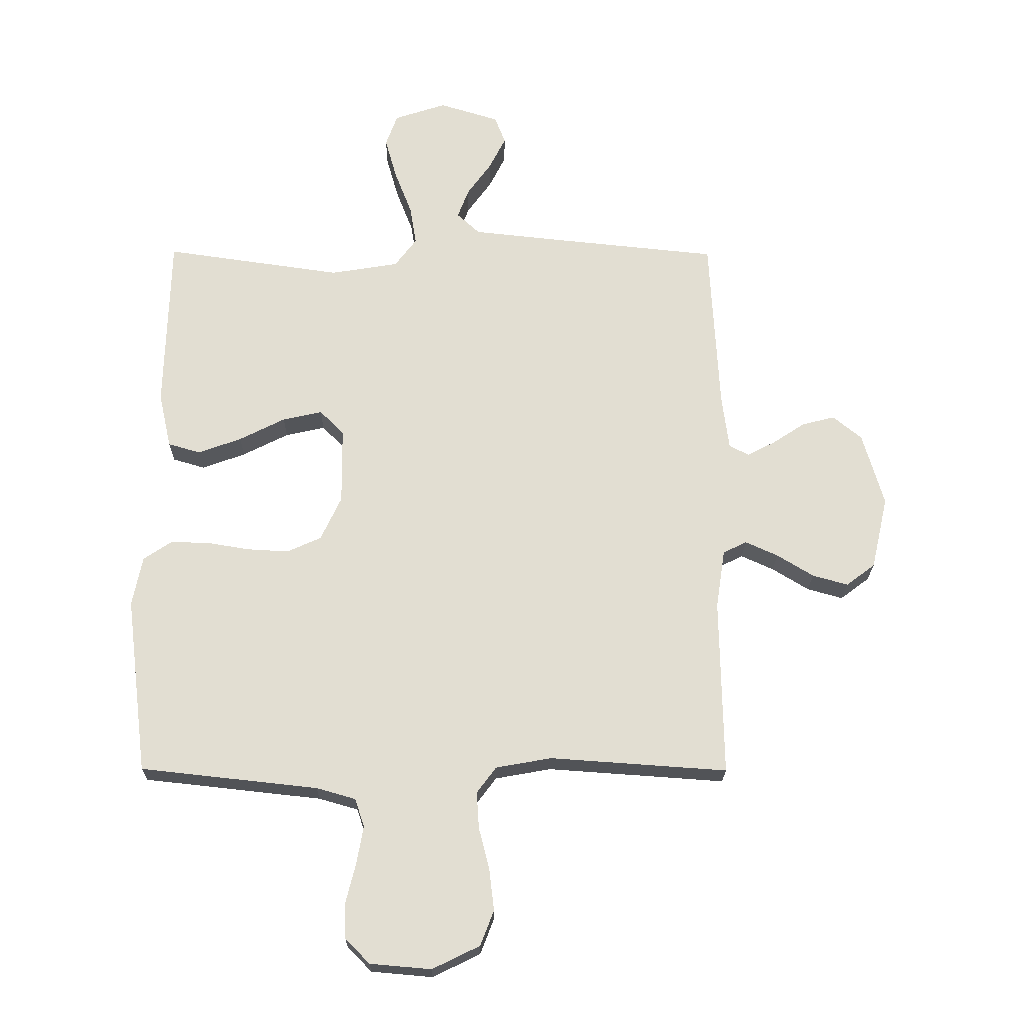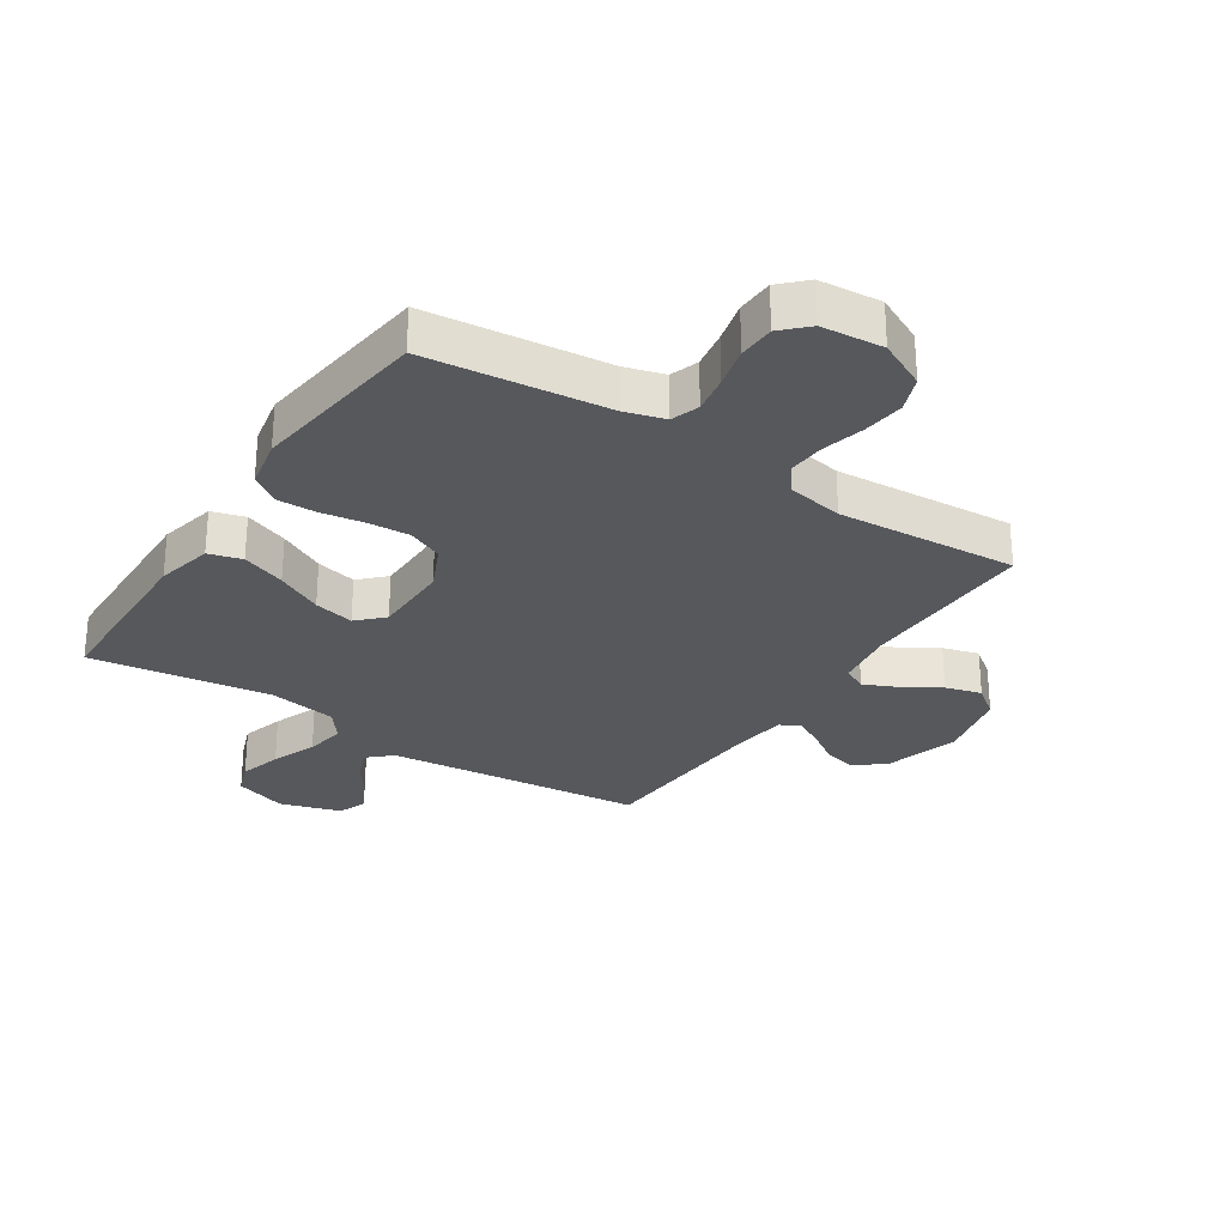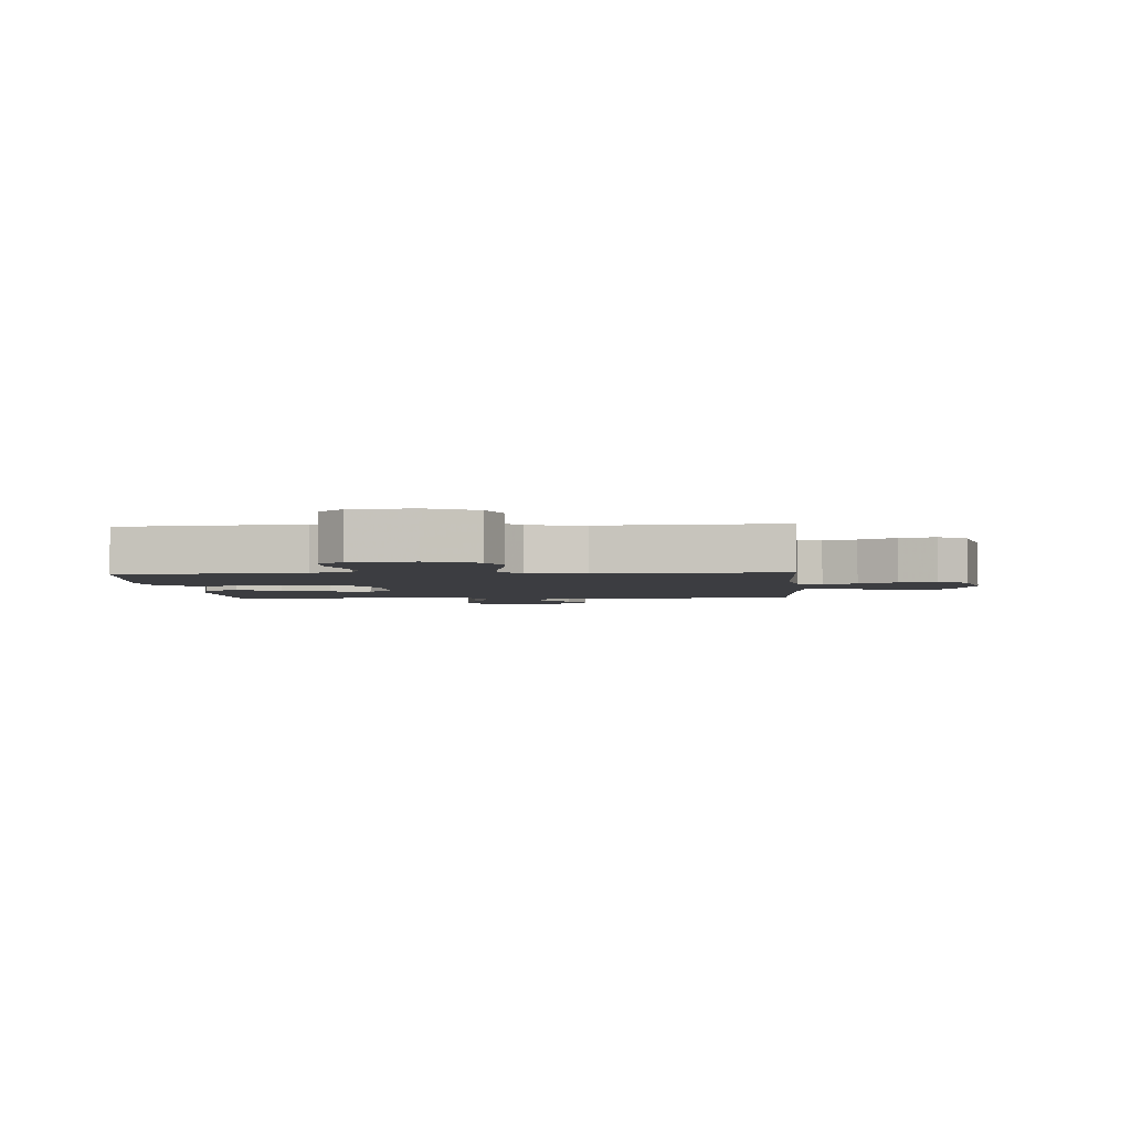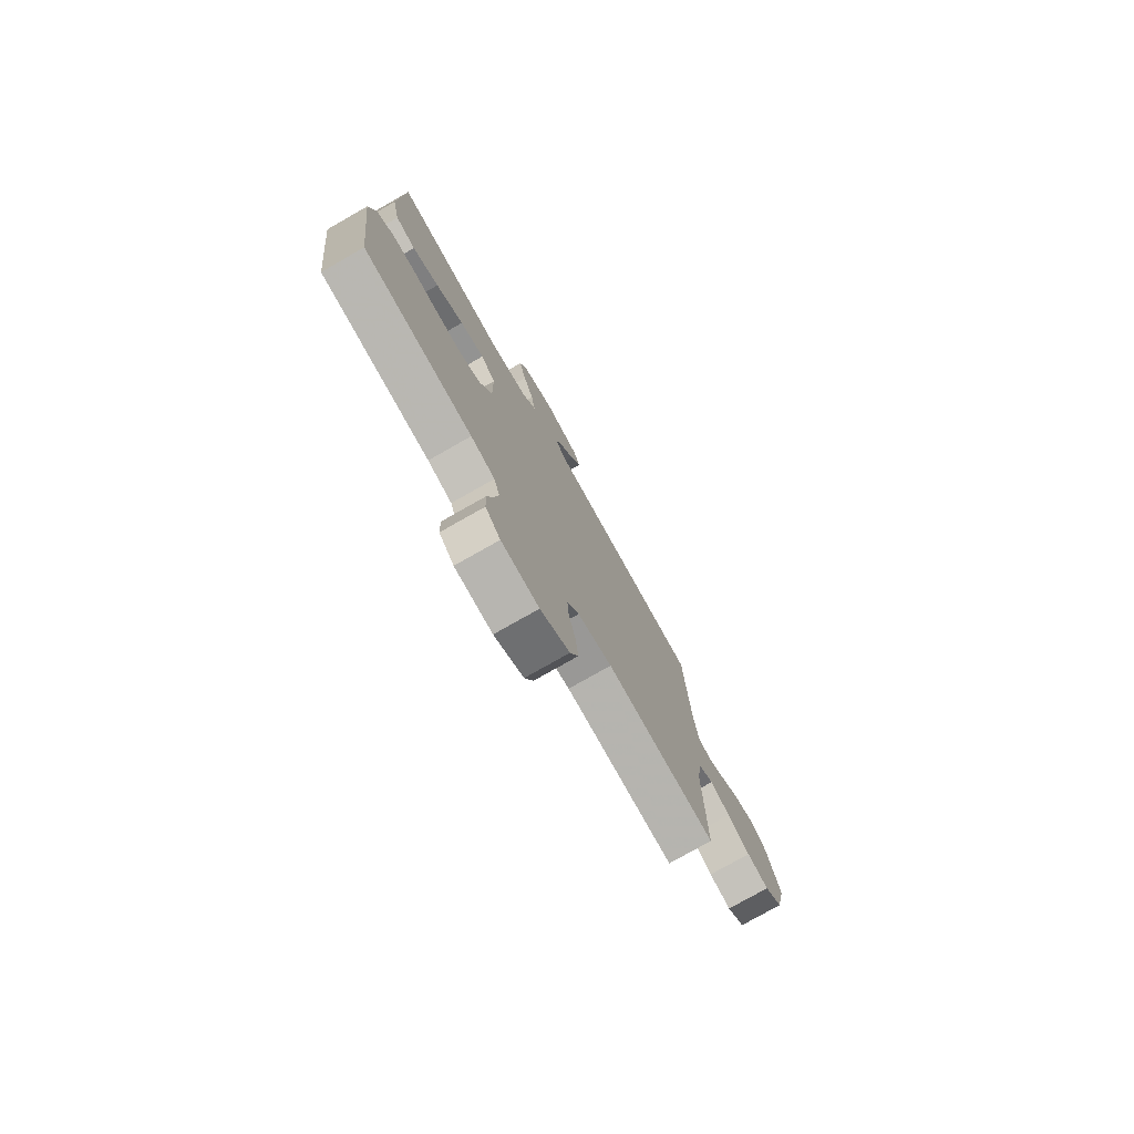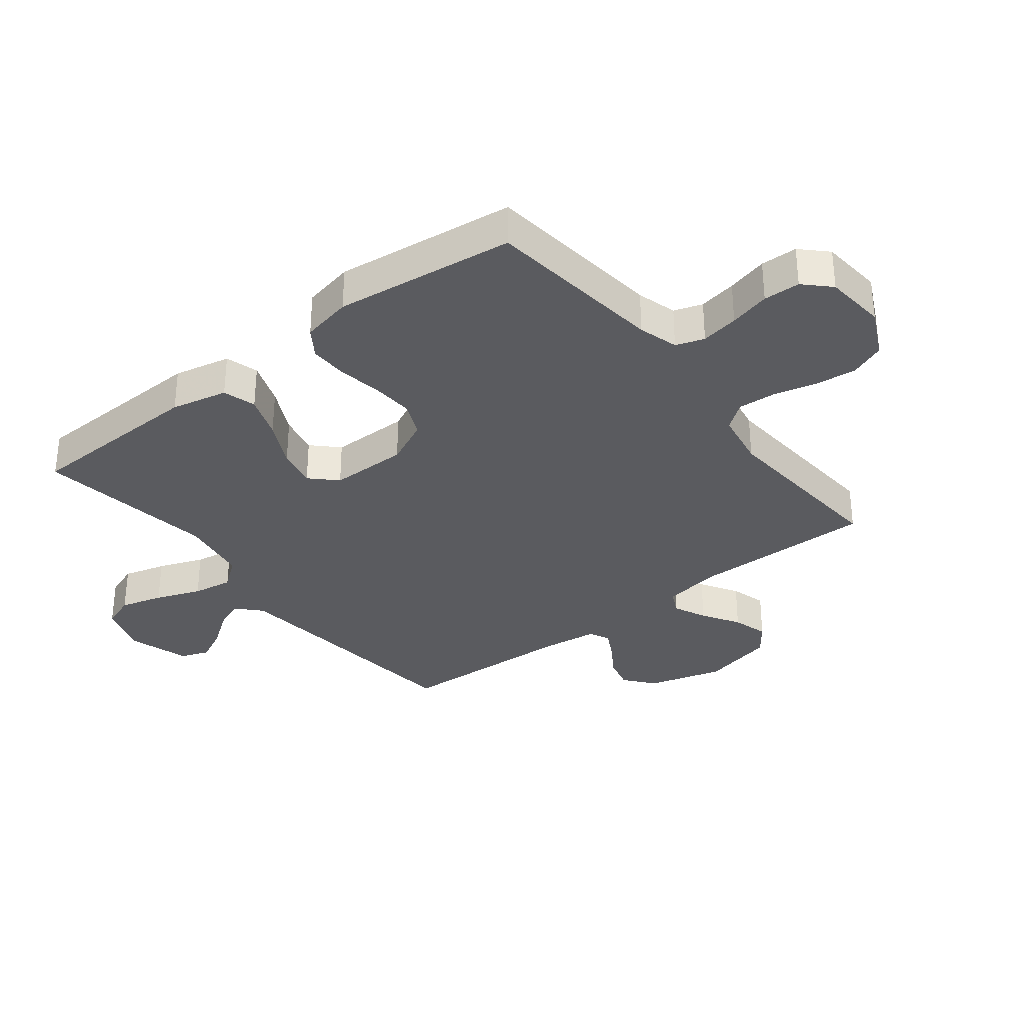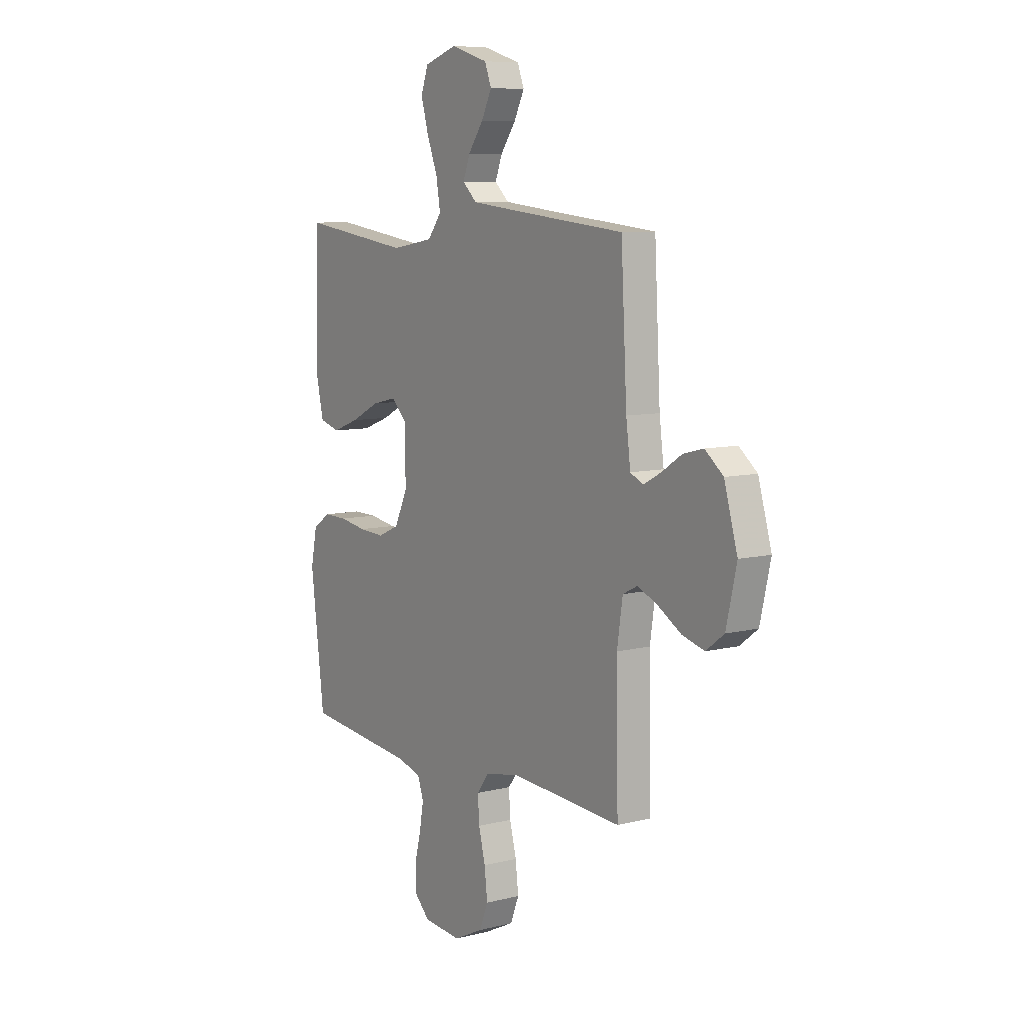
<metadata>
{"format":"obj","ext":"obj","renderer":"f3d","projection":"perspective","resolution":1024,"background":"white","views":[{"elev":-22.0,"azim":179.4,"up":"+Z"},{"elev":-28.3,"azim":146.7,"up":"+Y"},{"elev":-2.8,"azim":-176.0,"up":"+Y"},{"elev":-77.2,"azim":119.6,"up":"+Z"},{"elev":-32.9,"azim":128.2,"up":"+Y"},{"elev":8.3,"azim":-124.6,"up":"+Z"}]}
</metadata>
<code>
v -0.5 0.07 -0.5
v -0.495 0.07 -0.2
v -0.51 0.07 -0.1
v -0.55 0.07 -0.08
v -0.605 0.07 -0.105
v -0.667 0.07 -0.143
v -0.727 0.07 -0.16
v -0.776 0.07 -0.123
v -0.804 0.07 0
v -0.768 0.07 0.125
v -0.719 0.07 0.165
v -0.664 0.07 0.151
v -0.609 0.07 0.115
v -0.562 0.07 0.09
v -0.528 0.07 0.107
v -0.516 0.07 0.2
v -0.5 0.07 0.5
v -0.2 0.07 0.531
v -0.07 0.07 0.545
v -0.031 0.07 0.581
v -0.05 0.07 0.631
v -0.091 0.07 0.688
v -0.119 0.07 0.744
v -0.101 0.07 0.791
v 0 0.07 0.822
v 0.088 0.07 0.793
v 0.108 0.07 0.738
v 0.088 0.07 0.667
v 0.059 0.07 0.592
v 0.048 0.07 0.525
v 0.085 0.07 0.476
v 0.2 0.07 0.457
v 0.5 0.07 0.5
v 0.508 0.07 0.2
v 0.487 0.07 0.106
v 0.432 0.07 0.09
v 0.359 0.07 0.117
v 0.282 0.07 0.156
v 0.215 0.07 0.171
v 0.174 0.07 0.13
v 0.173 0.07 0
v 0.208 0.07 -0.075
v 0.266 0.07 -0.101
v 0.336 0.07 -0.097
v 0.409 0.07 -0.085
v 0.473 0.07 -0.084
v 0.52 0.07 -0.116
v 0.537 0.07 -0.2
v 0.5 0.07 -0.5
v 0.2 0.07 -0.533
v 0.134 0.07 -0.552
v 0.118 0.07 -0.599
v 0.129 0.07 -0.662
v 0.146 0.07 -0.73
v 0.144 0.07 -0.791
v 0.103 0.07 -0.832
v 0 0.07 -0.841
v -0.08 0.07 -0.802
v -0.103 0.07 -0.743
v -0.095 0.07 -0.673
v -0.077 0.07 -0.602
v -0.073 0.07 -0.54
v -0.106 0.07 -0.496
v -0.2 0.07 -0.479
v -0.5 0 -0.5
v -0.495 0 -0.2
v -0.51 0 -0.1
v -0.55 0 -0.08
v -0.605 0 -0.105
v -0.667 0 -0.143
v -0.727 0 -0.16
v -0.776 0 -0.123
v -0.804 0 0
v -0.768 0 0.125
v -0.719 0 0.165
v -0.664 0 0.151
v -0.609 0 0.115
v -0.562 0 0.09
v -0.528 0 0.107
v -0.516 0 0.2
v -0.5 0 0.5
v -0.2 0 0.531
v -0.07 0 0.545
v -0.031 0 0.581
v -0.05 0 0.631
v -0.091 0 0.688
v -0.119 0 0.744
v -0.101 0 0.791
v 0 0 0.822
v 0.088 0 0.793
v 0.108 0 0.738
v 0.088 0 0.667
v 0.059 0 0.592
v 0.048 0 0.525
v 0.085 0 0.476
v 0.2 0 0.457
v 0.5 0 0.5
v 0.508 0 0.2
v 0.487 0 0.106
v 0.432 0 0.09
v 0.359 0 0.117
v 0.282 0 0.156
v 0.215 0 0.171
v 0.174 0 0.13
v 0.173 0 0
v 0.208 0 -0.075
v 0.266 0 -0.101
v 0.336 0 -0.097
v 0.409 0 -0.085
v 0.473 0 -0.084
v 0.52 0 -0.116
v 0.537 0 -0.2
v 0.5 0 -0.5
v 0.2 0 -0.533
v 0.134 0 -0.552
v 0.118 0 -0.599
v 0.129 0 -0.662
v 0.146 0 -0.73
v 0.144 0 -0.791
v 0.103 0 -0.832
v 0 0 -0.841
v -0.08 0 -0.802
v -0.103 0 -0.743
v -0.095 0 -0.673
v -0.077 0 -0.602
v -0.073 0 -0.54
v -0.106 0 -0.496
v -0.2 0 -0.479
f 58 59 60 61
f 58 61 62
f 57 58 62
f 56 57 62
f 53 54 55 56
f 52 53 56 62
f 51 52 62 63
f 47 48 49 50
f 47 50 51 63
f 44 45 46 47
f 43 44 47 63
f 35 36 37 38
f 33 34 35 38
f 32 33 38 39
f 31 32 39 40
f 26 27 28 29
f 26 29 30
f 25 26 30
f 24 25 30
f 21 22 23 24
f 20 21 24 30
f 19 20 30 31
f 16 17 18
f 15 16 18 19
f 10 11 12 13
f 10 13 14
f 9 10 14
f 8 9 14
f 5 6 7 8
f 4 5 8 14
f 3 4 14 15
f 64 1 2
f 42 43 63 64
f 41 42 64 2
f 19 31 40 41
f 15 19 41
f 2 3 15 41
f 125 124 123 122
f 126 125 122
f 126 122 121
f 126 121 120
f 120 119 118 117
f 126 120 117 116
f 127 126 116 115
f 114 113 112 111
f 127 115 114 111
f 111 110 109 108
f 127 111 108 107
f 102 101 100 99
f 102 99 98 97
f 103 102 97 96
f 104 103 96 95
f 93 92 91 90
f 94 93 90
f 94 90 89
f 94 89 88
f 88 87 86 85
f 94 88 85 84
f 95 94 84 83
f 82 81 80
f 83 82 80 79
f 77 76 75 74
f 78 77 74
f 78 74 73
f 78 73 72
f 72 71 70 69
f 78 72 69 68
f 79 78 68 67
f 66 65 128
f 128 127 107 106
f 66 128 106 105
f 105 104 95 83
f 105 83 79
f 105 79 67 66
f 1 65 66 2
f 2 66 67 3
f 3 67 68 4
f 4 68 69 5
f 5 69 70 6
f 6 70 71 7
f 7 71 72 8
f 8 72 73 9
f 9 73 74 10
f 10 74 75 11
f 11 75 76 12
f 12 76 77 13
f 13 77 78 14
f 14 78 79 15
f 15 79 80 16
f 16 80 81 17
f 17 81 82 18
f 18 82 83 19
f 19 83 84 20
f 20 84 85 21
f 21 85 86 22
f 22 86 87 23
f 23 87 88 24
f 24 88 89 25
f 25 89 90 26
f 26 90 91 27
f 27 91 92 28
f 28 92 93 29
f 29 93 94 30
f 30 94 95 31
f 31 95 96 32
f 32 96 97 33
f 33 97 98 34
f 34 98 99 35
f 35 99 100 36
f 36 100 101 37
f 37 101 102 38
f 38 102 103 39
f 39 103 104 40
f 40 104 105 41
f 41 105 106 42
f 42 106 107 43
f 43 107 108 44
f 44 108 109 45
f 45 109 110 46
f 46 110 111 47
f 47 111 112 48
f 48 112 113 49
f 49 113 114 50
f 50 114 115 51
f 51 115 116 52
f 52 116 117 53
f 53 117 118 54
f 54 118 119 55
f 55 119 120 56
f 56 120 121 57
f 57 121 122 58
f 58 122 123 59
f 59 123 124 60
f 60 124 125 61
f 61 125 126 62
f 62 126 127 63
f 63 127 128 64
f 64 128 65 1

</code>
